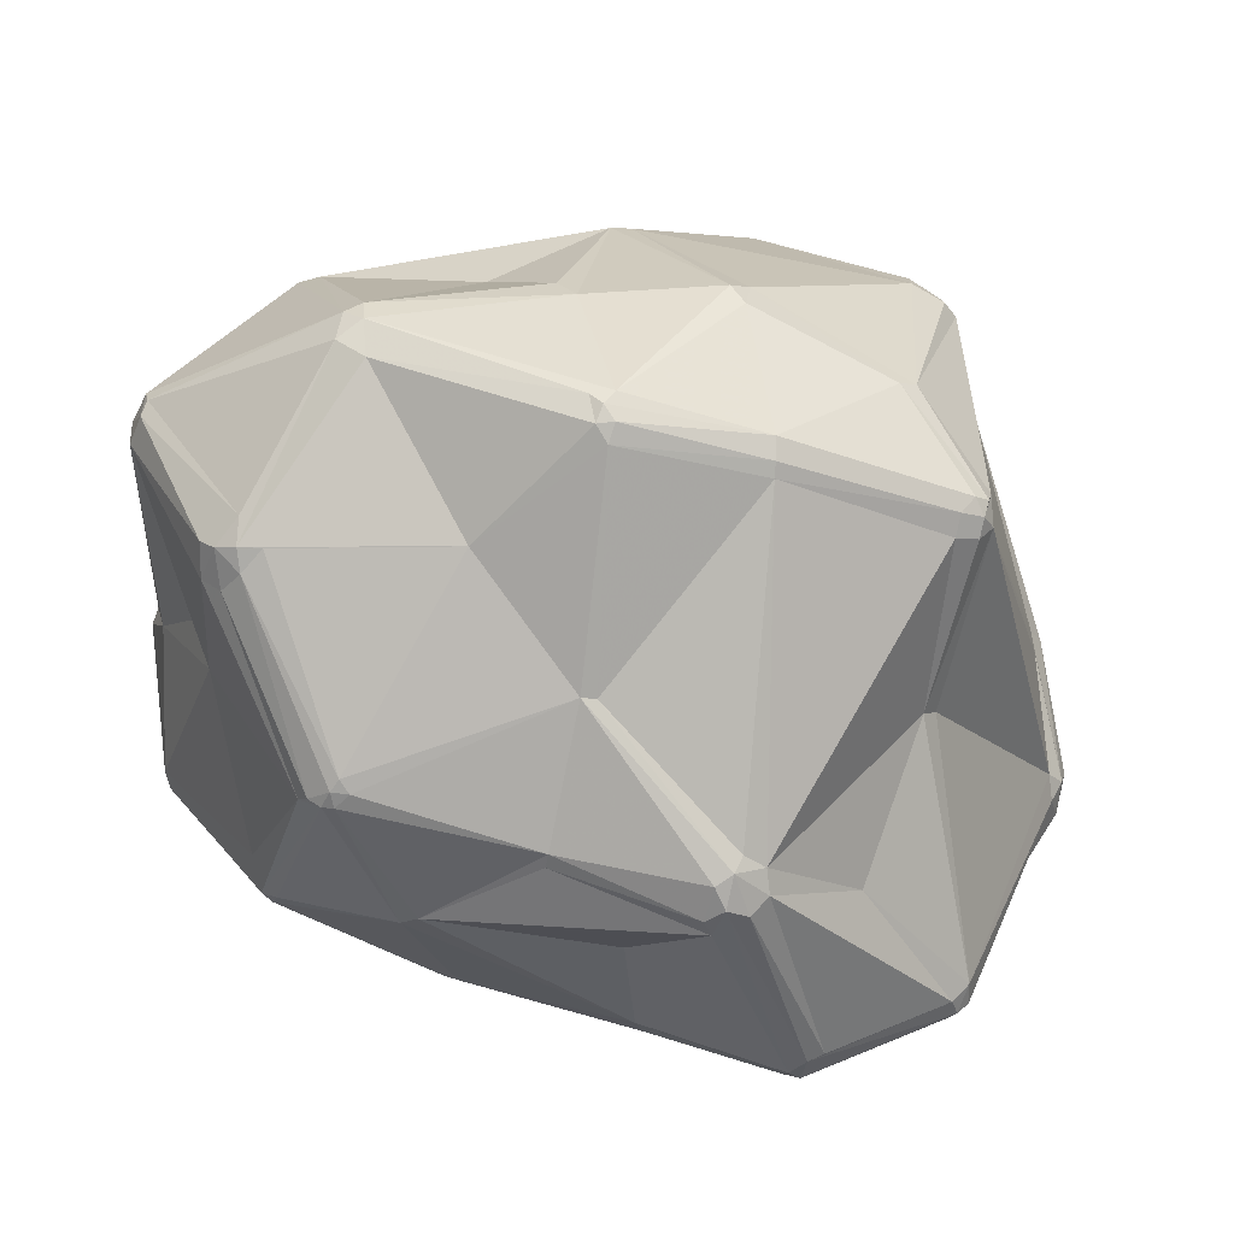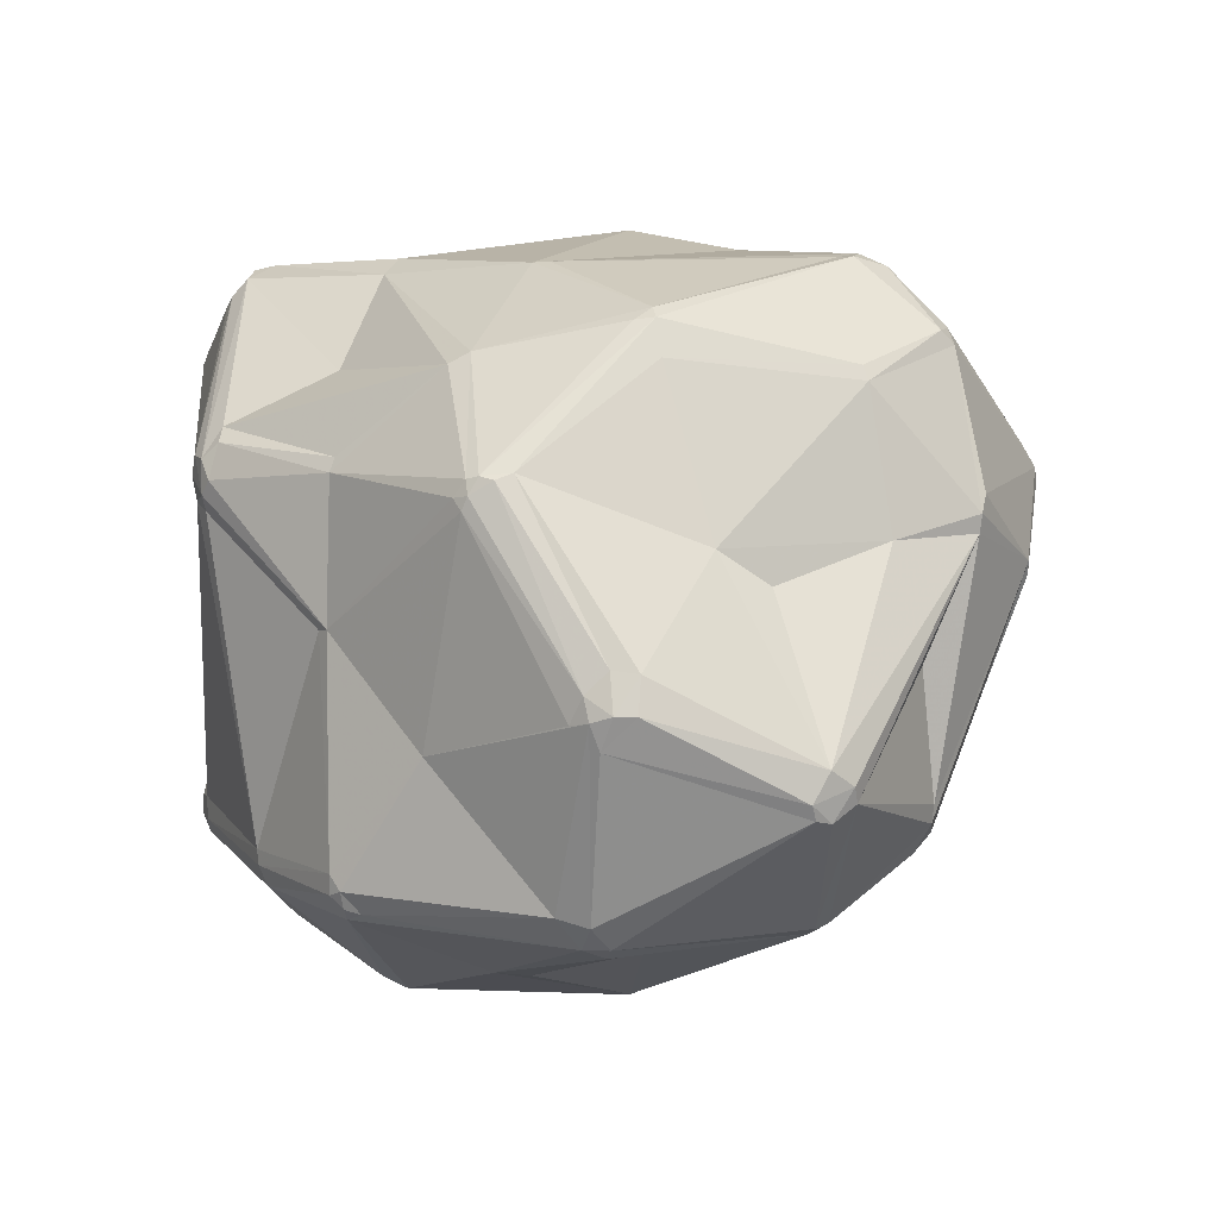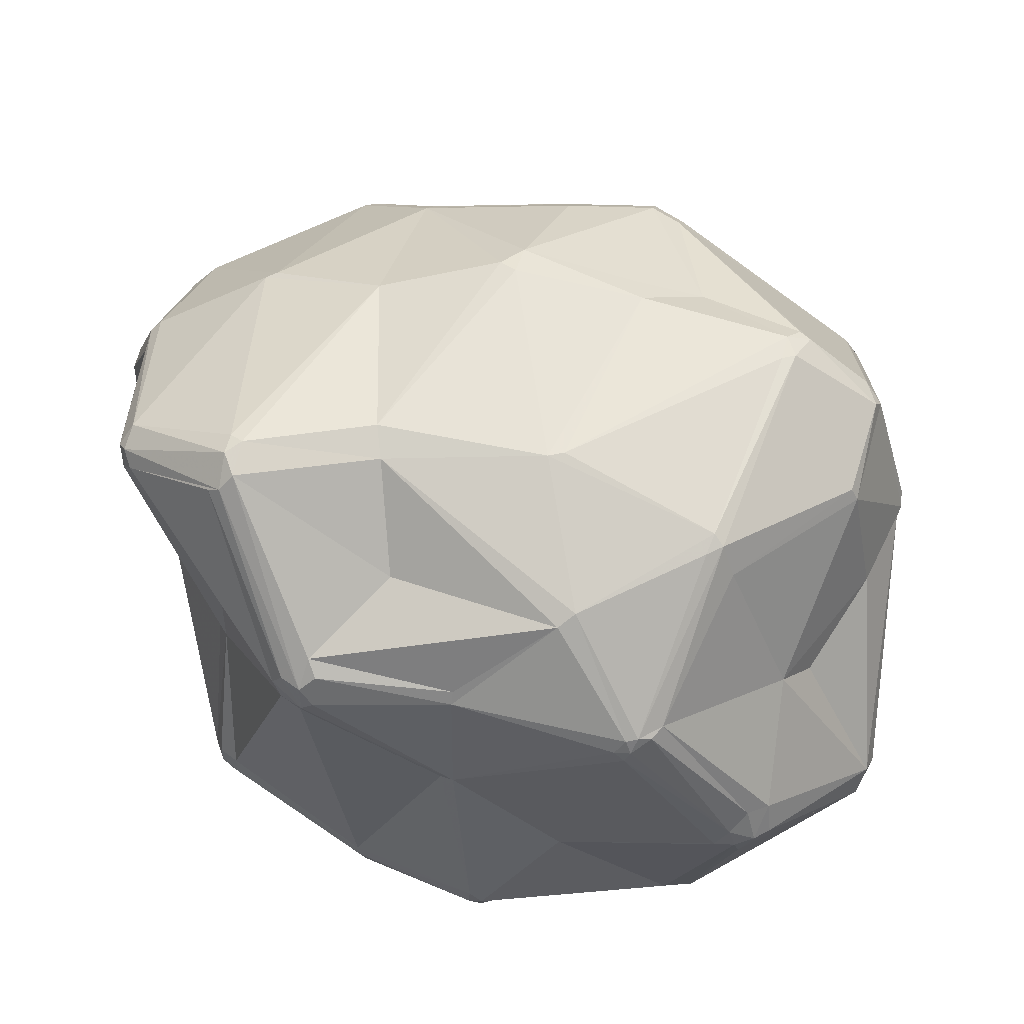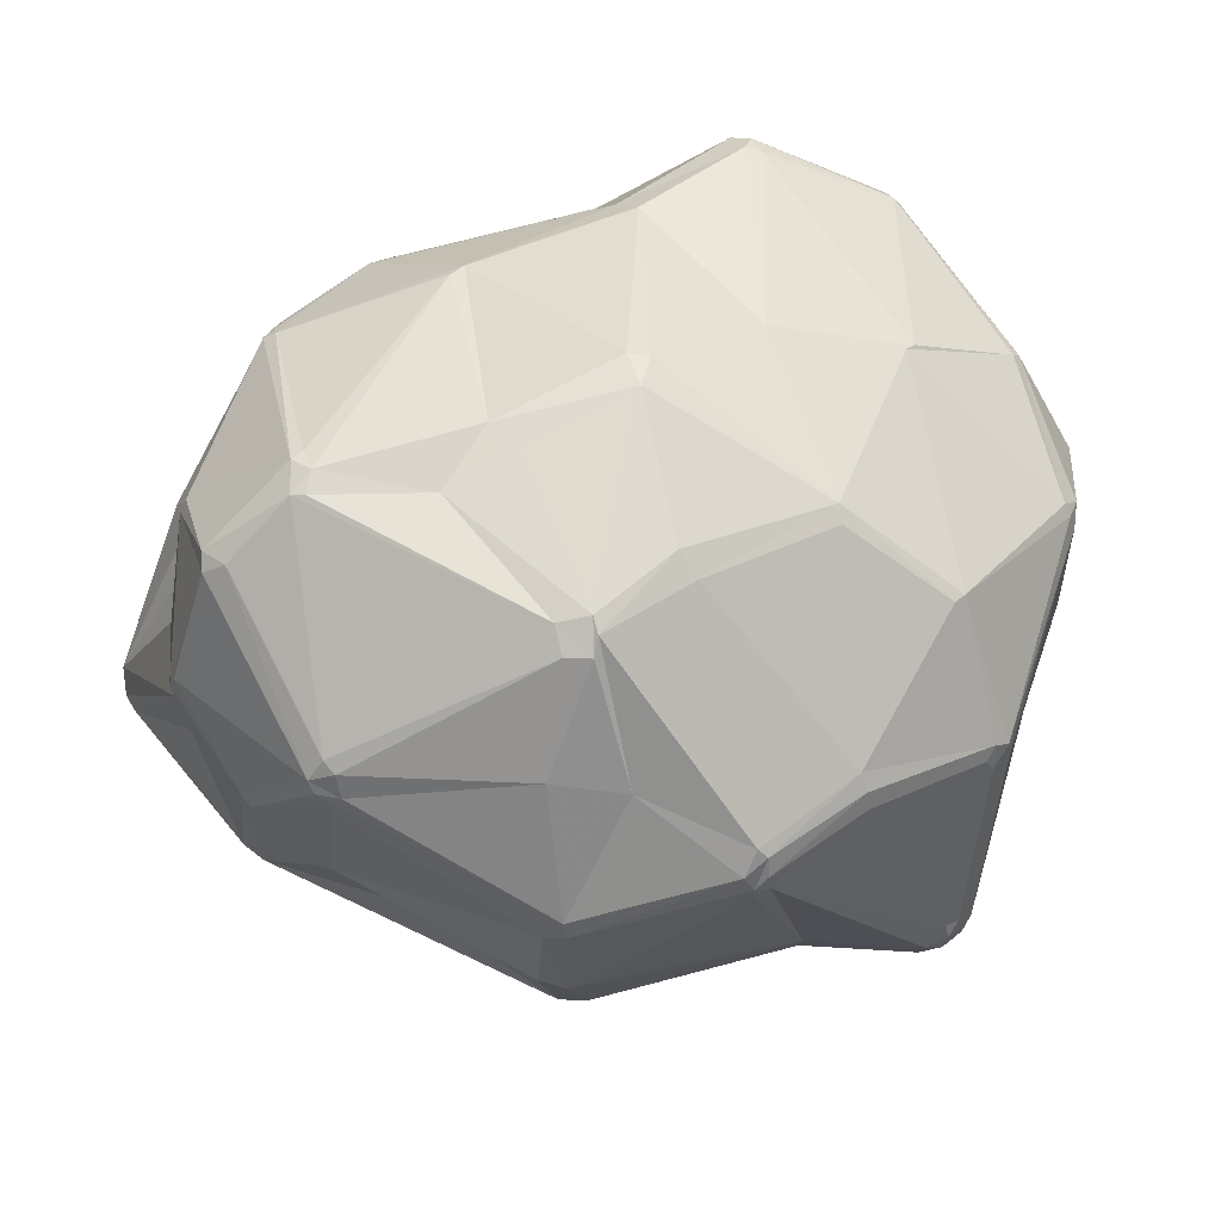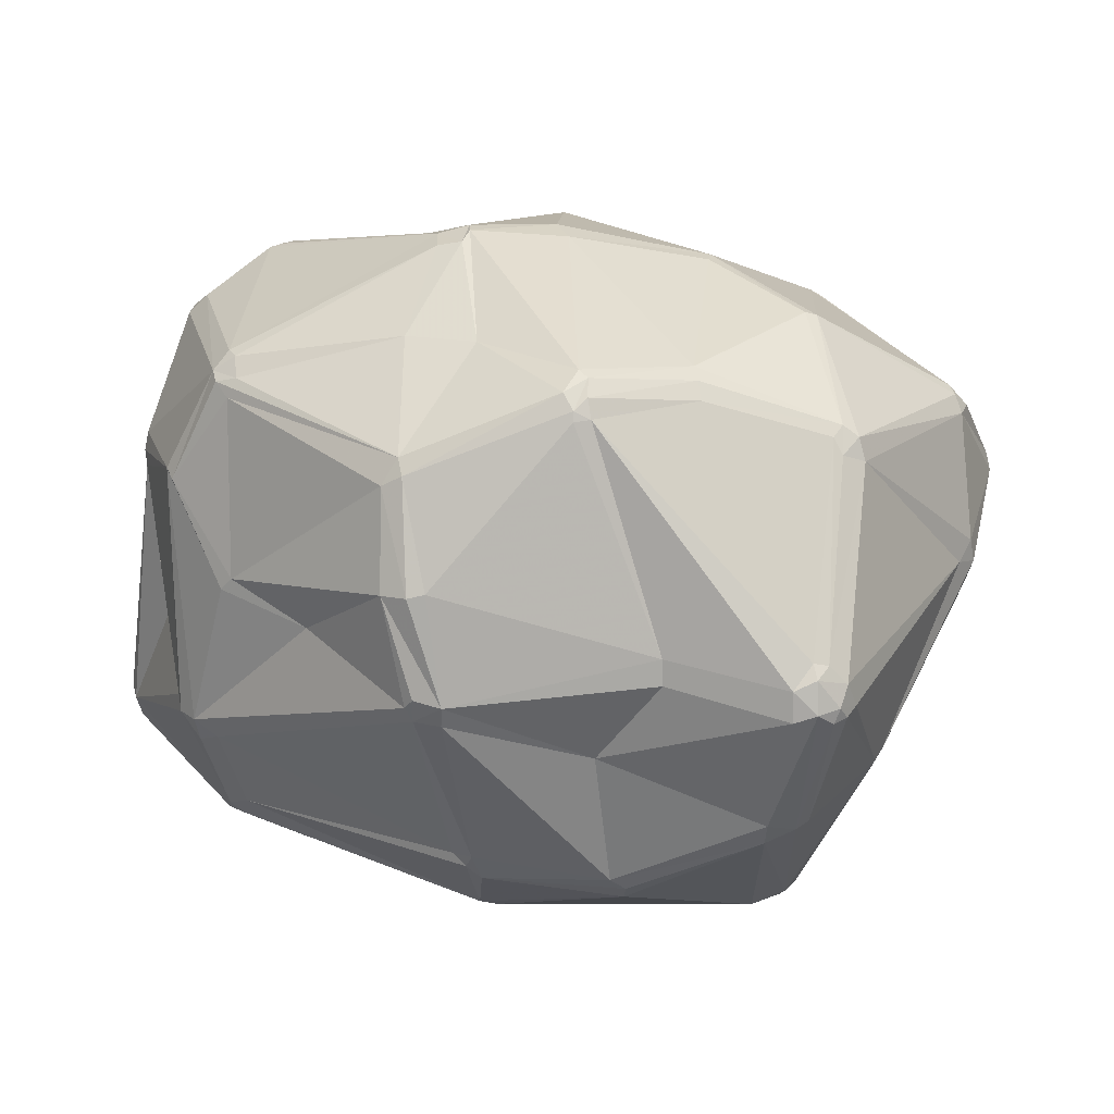
<metadata>
{"format":"obj","ext":"obj","renderer":"f3d","projection":"perspective","resolution":1024,"background":"white","views":[{"elev":-78.6,"azim":-11.4,"up":"+Z"},{"elev":3.8,"azim":-133.0,"up":"+Y"},{"elev":51.6,"azim":-165.4,"up":"+Y"},{"elev":48.4,"azim":-19.5,"up":"+Y"},{"elev":-11.8,"azim":-3.2,"up":"+Y"}]}
</metadata>
<code>
v 103.1 84.81 112.2
v 103.6 86.72 109.1
v 103.6 82.9 113.2
v 104.5 83.19 107.3
v 104.3 81.04 110.1
v 104.8 81.41 108.2
v 106.5 110 135.8
v 106.1 112.1 135.8
v 106.6 114.3 136.9
v 108.8 109.5 124.3
v 110.4 106.5 149.1
v 111 95.61 131.8
v 111.5 130.4 137.3
v 111.3 80.14 134.3
v 111.9 126.4 123.8
v 111.7 77.94 134.3
v 111.1 104.9 150
v 112 132 135.6
v 114.7 92.48 92.61
v 113.8 104.9 111.1
v 113.9 132.4 138.9
v 112.8 128.1 123.8
v 117.6 67.37 124.1
v 114.3 74.37 134.3
v 116.5 116.8 157.8
v 113.6 76.58 136.4
v 117.6 90.91 149.9
v 115.4 96.67 93.68
v 116.4 92.48 90.84
v 116.7 108.9 105.6
v 117.8 97.05 91.65
v 117.4 67.08 121.8
v 119.7 94.48 89.7
v 118.4 88.67 90.84
v 119.2 118.2 159.2
v 116.6 74.37 136.4
v 116.9 115.1 158.6
v 118.4 112.9 159.2
v 118.9 91.89 151.5
v 118.8 91.71 89.7
v 121.9 139.4 138
v 119.5 115.1 160.2
v 121.5 91.29 89.41
v 118.4 119.4 157.8
v 119.5 66.1 123
v 119.9 67.37 126.2
v 124.6 66.71 98.16
v 123.2 140.5 133.8
v 123.4 139.7 138.7
v 124.5 69.36 95.17
v 125 128.8 105.8
v 126.7 133.1 106.6
v 124.8 140.4 133
v 124.8 140.9 136.3
v 128.1 70.27 93.34
v 128.5 85.07 155.8
v 128.5 132.8 105.1
v 129.8 116.8 89.3
v 126.5 65.43 99.3
v 126.9 66.71 96.07
v 128 134.2 107.5
v 130.8 116.1 87.53
v 132.4 116.5 86.81
v 133.1 114.4 85.82
v 133.8 112.8 85.56
v 133.8 116.2 86.24
v 137.1 138.9 142.4
v 135.1 114.2 85.56
v 137.4 98.72 173.4
v 138.2 62.34 115.8
v 139.4 101.9 174.6
v 137.5 86.31 170.5
v 140.5 74 164.9
v 140 118.5 168
v 142.6 129.6 94.4
v 140.5 85.61 172.3
v 141.4 74.65 166.4
v 142.3 86.5 87.23
v 139.9 99.52 175
v 141.5 72.53 164
v 143.8 131.7 162.8
v 143.9 134.2 160
v 142.7 86.05 172.7
v 146.1 141.3 140.7
v 144.8 71.8 164.9
v 147.8 135 161
v 145.8 60.01 105.6
v 144.3 142.2 137.1
v 144.8 73.62 167
v 146.7 59.34 140.8
v 144.5 128.2 92.74
v 147.8 133.8 162.8
v 146.8 131.8 164
v 148.1 60.46 102.2
v 148.2 140 110.8
v 148.6 116.9 171.4
v 148.3 57.65 140.8
v 152.4 71.14 83.91
v 150.1 139.9 109.9
v 149 58.57 143
v 151.2 68.54 85.91
v 153.8 67.69 85.91
v 150.5 54.43 125.5
v 152.8 54.07 125.5
v 150.4 56.3 139.6
v 152.8 69.07 84.69
v 154.1 72.96 83.71
v 154.3 70.53 83.91
v 156.5 99.38 85.4
v 159.5 106.2 180.2
v 158.3 108.5 179.9
v 156.5 116.5 85.91
v 156.5 118.2 86.69
v 160.1 111.6 178.9
v 160.8 145.2 135
v 158.2 99.21 85.65
v 160.8 144.5 139.5
v 161.2 110.4 179.5
v 159.4 104.9 179.9
v 160.2 134.3 159.4
v 161.5 105.3 179.9
v 158.8 136.8 156.7
v 163.8 56.34 102.5
v 163.1 144.9 136.1
v 161.1 107.8 180.2
v 166.1 56.34 104.8
v 163.2 68.77 160.6
v 166.8 127.9 95.34
v 165.7 57.71 100.4
v 167.8 53.58 145.6
v 165.8 55.32 149
v 167.8 54.35 147.9
v 170.3 79.05 171
v 170.5 76.11 169.6
v 170.4 139.2 104.7
v 173.8 115.5 82.06
v 171.8 141.2 108.3
v 173.5 119.7 83.31
v 174 113.5 174.3
v 171.4 73.43 86.63
v 174.6 108.8 176
v 170.7 69.18 87.55
v 171.1 71.63 86.63
v 176.1 111.9 83.31
v 175.5 113.8 82.32
v 174.8 121.5 84.86
v 174.3 111.4 175.5
v 178.1 132.9 155.8
v 175.5 117.9 82.32
v 178.5 141 131.7
v 178.1 118.2 83.31
v 178.5 134.2 153.9
v 179.8 115.8 84.03
v 178.8 112.9 84.03
v 183.8 60.86 159.8
v 185.4 62.81 102.8
v 183.8 59.15 157
v 185.5 54.01 128
v 185.3 71.44 172.4
v 183.4 62.81 101
v 187.5 139.1 97.57
v 187.5 60.76 158
v 185.1 74.87 174.1
v 187.9 76.14 174.4
v 189.1 123.8 163.1
v 187.5 140.8 101.8
v 185.5 53.74 131.5
v 187.5 78.2 174.1
v 189.1 137 96.46
v 188.1 72.23 173.1
v 189.2 61.9 157
v 189.7 55.37 132.6
v 190.7 123.7 162.3
v 189.7 55.37 128
v 190.7 116.5 95.42
v 189.4 78.01 173.7
v 190.8 105.7 172.1
v 190.1 71.56 171.6
v 190.8 73.23 172.4
v 193.1 72.33 95.42
v 189.3 140.4 102.7
v 191.8 74.1 94.08
v 191.8 76.85 94.08
v 190.8 135.9 96.96
v 192 107.4 171.4
v 189.2 140.2 99.96
v 191.5 56.79 129.1
v 191.9 72.48 170.7
v 194.9 103.3 170.1
v 191.8 76.14 172.4
v 192.9 61.14 129.1
v 191.9 103.5 171.8
v 193.1 74.09 169.6
v 194.1 106.1 170.8
v 194.5 74.27 95.42
v 195.3 72.24 99.31
v 196 75.48 97.61
v 193.8 97.48 101.5
v 194.8 72.6 96.81
v 194.5 76.68 95.42
v 194.3 135.7 135.4
v 195.4 97.48 103.8
v 196 75.48 101
v 195.7 135.1 134.6
v 199.1 70.08 145.9
v 198.9 70.23 149.1
v 199.8 72.09 144.8
v 200.1 72.01 148.1
v 205.1 132.5 107.3
v 204.3 129.2 102.9
v 206 127.2 104.4
v 205.4 130.9 104.4
v 206.7 129.9 105.8
v 211.1 114.8 150.1
v 211.1 95.24 138.7
v 210.2 117.3 150.1
v 209.7 118.7 149.3
v 210.4 95.69 148.4
v 210.3 93.04 140.8
v 210.7 125.9 131.2
v 212.2 98.81 147.6
v 212.9 96.61 145.5
v 212.1 123 127.8
v 212.2 116.6 147.7
v 211.9 124.7 130.3
v 212.2 94.4 143.1
v 214.4 107.7 129.8
v 217.2 113.1 136.3
v 216.5 108.7 131.7
v 215.4 110.8 129.8
v 217.3 108.5 135.1
v 216.9 113 132.8
v 217.6 110.8 136.3
g foo
f 5 3 1
f 39 56 72
f 139 185 165
f 139 148 120
f 3 5 32
f 29 31 33
f 105 130 132
f 55 60 50
f 34 50 6
f 36 26 24
f 34 19 29
f 45 32 47
f 97 90 46
f 103 45 70
f 85 89 80
f 164 176 168
f 11 8 7
f 17 27 39
f 2 1 7
f 2 7 10
f 39 27 56
f 147 139 118
f 86 82 93
f 82 86 67
f 15 13 18
f 25 9 11
f 145 116 109
f 61 95 99
f 92 86 93
f 152 117 122
f 114 118 139
f 165 152 148
f 216 224 217
f 134 127 159
f 208 222 218
f 133 119 83
f 233 231 232
f 193 179 188
f 168 141 121
f 163 159 170
f 157 172 162
f 203 196 197
f 102 123 94
f 211 198 175
f 47 60 59
f 102 106 142
f 5 47 32
f 50 60 47
f 55 101 60
f 47 6 50
f 34 4 19
f 34 6 4
f 34 29 40
f 98 107 108
f 40 55 50
f 34 40 50
f 4 2 19
f 2 10 20
f 28 29 19
f 31 29 28
f 2 28 19
f 29 33 40
f 43 40 33
f 31 62 33
f 40 43 78
f 78 55 40
f 101 55 98
f 31 28 58
f 109 65 68
f 98 78 107
f 145 149 151
f 143 182 142
f 59 60 94
f 101 102 60
f 98 106 101
f 106 98 108
f 102 129 123
f 101 106 102
f 78 98 55
f 59 94 87
f 94 60 102
f 103 87 94
f 59 87 70
f 103 70 87
f 97 46 103
f 2 4 1
f 4 5 1
f 5 4 6
f 5 6 47
f 59 45 47
f 23 45 46
f 59 70 45
f 46 45 103
f 32 45 23
f 46 36 23
f 23 3 32
f 36 24 23
f 3 23 16
f 90 100 80
f 16 23 24
f 16 24 26
f 14 12 3
f 16 14 3
f 97 105 100
f 131 100 105
f 132 131 105
f 36 46 90
f 97 100 90
f 97 103 105
f 80 36 90
f 131 85 100
f 134 89 127
f 73 56 26
f 80 100 85
f 72 77 89
f 80 89 77
f 80 77 73
f 80 73 36
f 36 73 26
f 77 72 73
f 56 73 72
f 83 76 89
f 176 177 168
f 72 89 76
f 71 96 74
f 121 110 119
f 72 69 39
f 56 27 26
f 69 79 71
f 118 111 110
f 76 83 79
f 119 79 83
f 72 76 69
f 79 69 76
f 12 14 7
f 16 11 14
f 3 7 1
f 3 12 7
f 11 26 27
f 16 26 11
f 14 11 7
f 11 9 8
f 11 27 17
f 11 17 25
f 17 37 25
f 39 38 17
f 38 37 17
f 39 69 38
f 37 71 42
f 37 38 71
f 74 42 71
f 38 69 71
f 25 37 42
f 25 42 35
f 92 93 96
f 74 35 42
f 35 44 25
f 44 35 81
f 93 82 81
f 21 44 41
f 86 92 122
f 74 81 35
f 93 81 74
f 81 82 44
f 114 92 96
f 96 93 74
f 21 41 18
f 54 67 88
f 67 86 84
f 88 67 84
f 54 48 41
f 48 54 53
f 54 49 67
f 88 95 54
f 41 49 54
f 41 44 82
f 82 67 49
f 41 82 49
f 10 8 15
f 9 25 13
f 13 25 21
f 21 25 44
f 18 41 48
f 8 9 13
f 18 13 21
f 8 13 15
f 15 22 51
f 22 15 18
f 18 48 22
f 30 15 51
f 61 57 52
f 22 48 52
f 52 51 22
f 28 2 30
f 20 30 2
f 8 10 7
f 20 10 30
f 15 30 10
f 58 30 51
f 62 31 58
f 65 78 43
f 43 33 65
f 65 33 64
f 62 64 33
f 65 109 78
f 66 68 64
f 66 63 75
f 62 63 64
f 112 68 66
f 64 68 65
f 64 63 66
f 52 63 58
f 52 57 63
f 51 52 58
f 58 63 62
f 58 28 30
f 91 66 75
f 91 112 66
f 57 75 63
f 52 48 61
f 75 57 61
f 53 61 48
f 95 53 54
f 95 61 53
f 75 61 99
f 99 95 88
f 150 137 124
f 135 137 166
f 128 135 161
f 75 135 91
f 135 75 99
f 99 137 135
f 135 128 91
f 112 138 136
f 128 146 91
f 149 136 138
f 149 138 146
f 145 136 149
f 151 153 145
f 138 113 146
f 112 91 113
f 113 91 146
f 113 138 112
f 109 68 112
f 109 112 136
f 143 107 140
f 154 145 153
f 154 144 145
f 229 231 226
f 219 229 226
f 230 223 232
f 213 223 230
f 227 211 230
f 215 229 219
f 175 154 153
f 202 198 211
f 183 154 198
f 200 182 183
f 211 212 213
f 210 211 175
f 213 230 211
f 151 169 184
f 226 231 222
f 225 209 220
f 213 212 209
f 212 211 210
f 210 175 153
f 184 210 153
f 149 169 151
f 169 149 161
f 151 184 153
f 169 210 184
f 212 169 186
f 212 210 169
f 186 169 161
f 149 146 161
f 128 161 146
f 135 166 161
f 161 166 186
f 186 166 181
f 220 209 204
f 209 186 181
f 209 212 186
f 225 213 209
f 223 213 225
f 150 181 166
f 150 166 137
f 220 217 225
f 225 217 224
f 201 217 220
f 201 220 204
f 209 181 204
f 204 150 201
f 150 152 201
f 150 204 181
f 115 99 88
f 115 137 99
f 124 137 115
f 120 122 92
f 117 115 88
f 115 117 124
f 152 124 117
f 88 84 117
f 124 152 150
f 122 117 86
f 86 117 84
f 139 165 148
f 71 111 96
f 152 122 120
f 120 148 152
f 165 173 152
f 152 173 201
f 201 173 217
f 173 165 185
f 194 173 185
f 185 147 141
f 185 139 147
f 125 121 141
f 185 192 194
f 110 125 118
f 194 192 189
f 192 185 177
f 177 185 141
f 177 176 192
f 125 147 118
f 189 176 190
f 139 120 114
f 125 141 147
f 111 118 114
f 114 96 111
f 114 120 92
f 121 125 110
f 119 110 79
f 111 71 79
f 110 111 79
f 225 232 223
f 214 233 228
f 216 194 214
f 214 194 189
f 173 194 216
f 217 173 216
f 225 224 228
f 232 225 228
f 214 224 216
f 221 233 214
f 228 224 214
f 229 227 230
f 233 232 228
f 229 230 232
f 231 229 232
f 222 233 221
f 231 233 222
f 221 189 218
f 218 190 193
f 214 189 221
f 218 222 221
f 215 227 229
f 198 202 197
f 121 119 133
f 133 163 121
f 170 164 163
f 163 168 121
f 141 168 177
f 163 164 168
f 189 192 176
f 164 179 190
f 190 218 189
f 164 190 176
f 193 190 179
f 218 193 208
f 174 187 172
f 159 155 170
f 157 162 155
f 162 171 178
f 171 188 178
f 85 127 89
f 159 127 155
f 170 179 164
f 179 178 188
f 178 179 170
f 162 170 155
f 162 178 170
f 133 159 163
f 89 134 133
f 134 159 133
f 83 89 133
f 155 127 131
f 131 132 157
f 131 157 155
f 131 127 85
f 130 157 132
f 104 130 103
f 130 105 103
f 205 172 187
f 188 171 206
f 206 171 162
f 219 207 191
f 222 208 226
f 205 208 206
f 208 193 206
f 206 193 188
f 207 219 205
f 226 205 219
f 162 172 206
f 226 208 205
f 191 207 205
f 191 205 187
f 205 206 172
f 130 167 157
f 172 157 167
f 172 167 174
f 130 104 158
f 158 167 130
f 174 167 158
f 174 158 156
f 203 191 196
f 174 156 187
f 227 197 202
f 198 154 175
f 211 227 202
f 219 191 203
f 215 219 203
f 154 183 140
f 158 126 156
f 158 104 126
f 123 104 103
f 123 103 94
f 123 126 104
f 142 106 108
f 142 108 143
f 126 123 129
f 143 108 107
f 182 143 140
f 142 129 102
f 109 136 145
f 107 78 109
f 116 107 109
f 107 116 140
f 145 144 116
f 144 140 116
f 197 195 200
f 195 180 182
f 195 182 200
f 182 140 183
f 144 154 140
f 156 196 187
f 197 200 198
f 200 183 198
f 215 203 227
f 197 196 195
f 197 227 203
f 187 196 191
f 199 196 156
f 126 129 160
f 126 160 156
f 199 160 180
f 129 142 160
f 160 142 180
f 196 199 195
f 199 180 195
f 142 182 180
f 156 160 199
g

</code>
